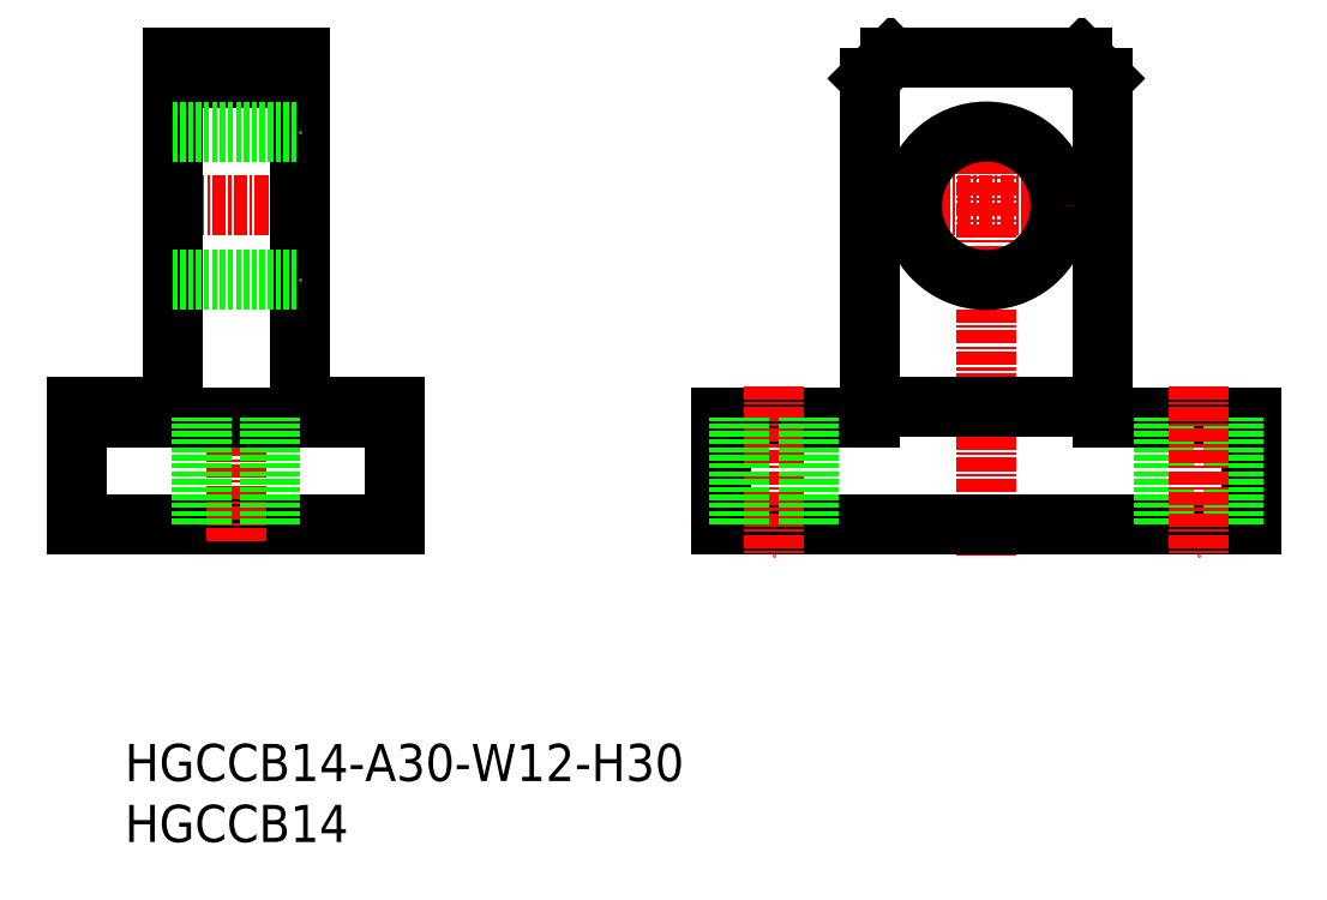
<metadata>
{"format":"dxf","ext":"dxf","renderer":"ezdxf+matplotlib","layout":"modelspace","background":"white","min_lineweight":24,"dpi":150}
</metadata>
<code>
0
SECTION
2
ENTITIES
0
TEXT
8
0
10
0.4548
20
6.175
30
0
40
3.5
1
HGCCB14-A30-W12-H30
0
LINE
8
CENTER
10
81.67
20
27.4
30
0
11
81.67
21
68.31
31
0
0
LINE
8
0
10
81.67
20
30.4
30
0
11
80.67
21
30.4
31
0
0
LINE
8
0
10
56.67
20
40.4
30
0
11
70.67
21
40.4
31
0
0
LINE
8
0
10
106.7
20
30.4
30
0
11
56.67
21
30.4
31
0
0
LINE
8
0
10
56.67
20
30.4
30
0
11
56.67
21
40.4
31
0
0
LINE
8
0
10
106.7
20
30.4
30
0
11
106.7
21
40.4
31
0
0
LINE
8
0
10
106.7
20
40.4
30
0
11
92.67
21
40.4
31
0
0
LINE
8
0
10
72.67
20
74.4
30
0
11
90.67
21
74.4
31
0
0
LINE
8
0
10
70.67
20
72.4
30
0
11
72.67
21
74.4
31
0
0
LINE
8
0
10
70.67
20
40.4
30
0
11
70.67
21
72.4
31
0
0
LINE
8
0
10
92.67
20
40.4
30
0
11
92.67
21
72.4
31
0
0
LINE
8
0
10
92.67
20
72.4
30
0
11
90.67
21
74.4
31
0
0
LINE
8
0
10
104.9
20
30.4
30
0
11
104.9
21
40.4
31
0
0
LINE
8
0
10
98.42
20
30.4
30
0
11
98.42
21
40.4
31
0
0
LINE
8
CENTER
10
101.7
20
43.4
30
0
11
101.7
21
27.4
31
0
0
LINE
8
CENTER
10
61.67
20
43.4
30
0
11
61.67
21
27.4
31
0
0
LINE
8
0
10
25.93
20
41.4
30
0
11
25.93
21
30.4
31
0
0
LINE
8
CENTER
10
2.725
20
60.4
30
0
11
18.53
21
60.4
31
0
0
LINE
8
0
10
4.927
20
72.4
30
0
11
4.927
21
72.4
31
0
0
LINE
8
0
10
25.93
20
41.4
30
0
11
16.93
21
41.4
31
0
0
LINE
8
0
10
4.927
20
41.4
30
0
11
-4.073
21
41.4
31
0
0
LINE
8
0
10
-4.073
20
41.4
30
0
11
-4.073
21
30.4
31
0
0
LINE
8
0
10
4.927
20
41.4
30
0
11
4.927
21
74.4
31
0
0
LINE
8
0
10
16.93
20
41.4
30
0
11
16.93
21
74.4
31
0
0
LINE
8
0
10
25.93
20
30.4
30
0
11
-4.073
21
30.4
31
0
0
LINE
8
0
10
4.927
20
53.4
30
0
11
16.93
21
53.4
31
0
0
LINE
8
0
10
4.927
20
72.4
30
0
11
16.93
21
72.4
31
0
0
LINE
8
CENTER
10
10.93
20
42.02
30
0
11
10.93
21
28.52
31
0
0
LINE
8
CENTER
10
72.98
20
60.4
30
0
11
90.03
21
60.4
31
0
0
LINE
8
0
10
25.93
20
40.4
30
0
11
-4.073
21
40.4
31
0
0
LINE
8
0
10
70.67
20
41.4
30
0
11
92.67
21
41.4
31
0
0
CIRCLE
8
0
10
81.67
20
60.4
30
0
40
7
0
TEXT
8
0
10
0.4548
20
0.4273
30
0
40
3.5
1
HGCCB14
0
LINE
8
0
10
16.93
20
74.4
30
0
11
4.927
21
74.4
31
0
0
LINE
8
0
10
4.927
20
67.4
30
0
11
16.93
21
67.4
31
0
0
LINE
8
0
10
64.92
20
30.4
30
0
11
64.92
21
40.4
31
0
0
LINE
8
0
10
58.42
20
30.4
30
0
11
58.42
21
40.4
31
0
0
LINE
8
0
10
14.18
20
30.4
30
0
11
14.18
21
40.4
31
0
0
LINE
8
0
10
7.677
20
30.4
30
0
11
7.677
21
40.4
31
0
0
ENDSEC
0
EOF

</code>
